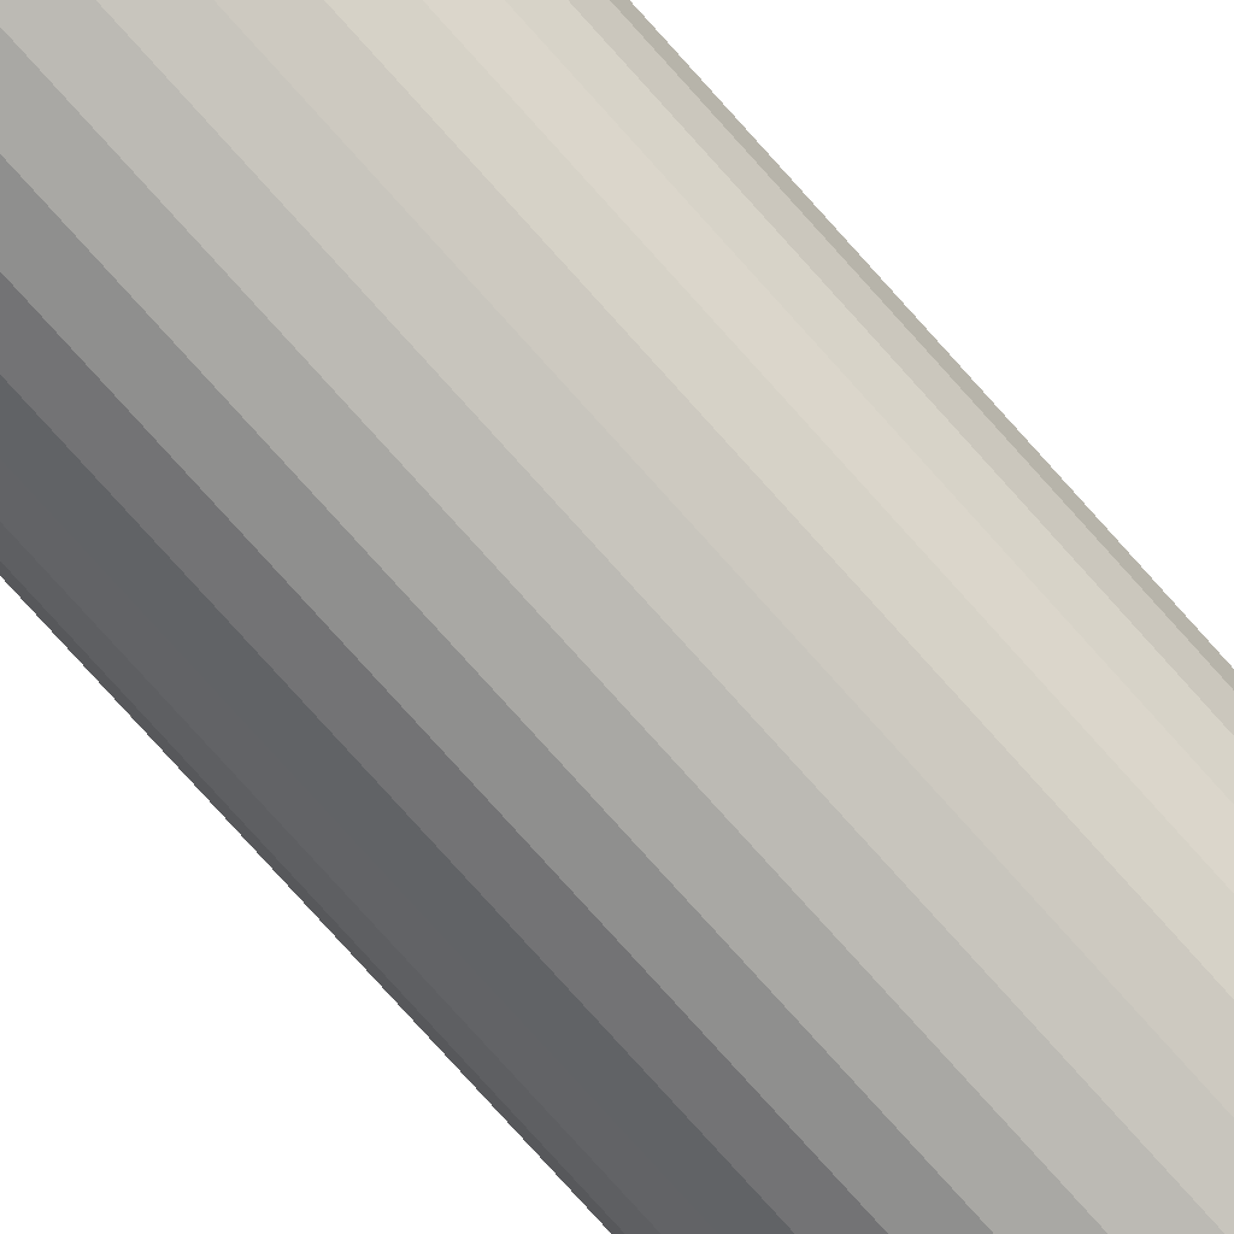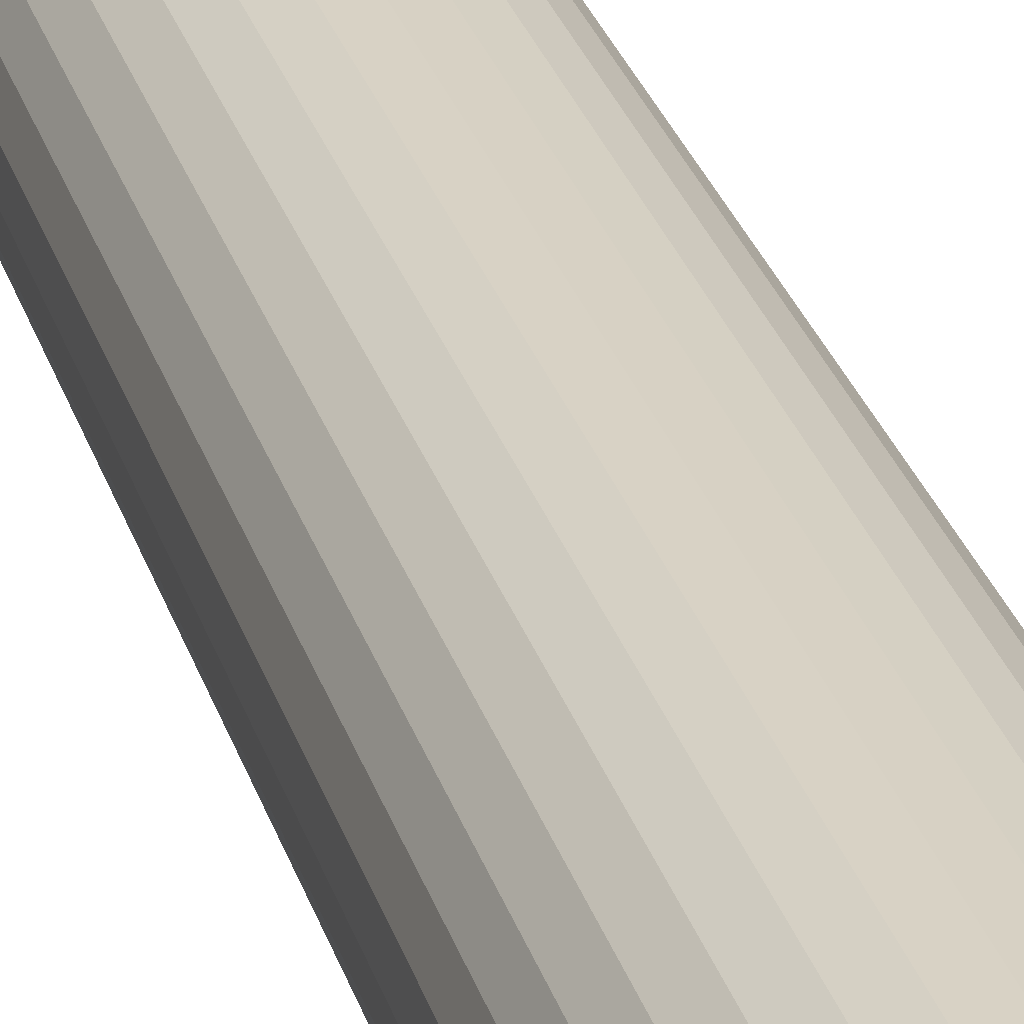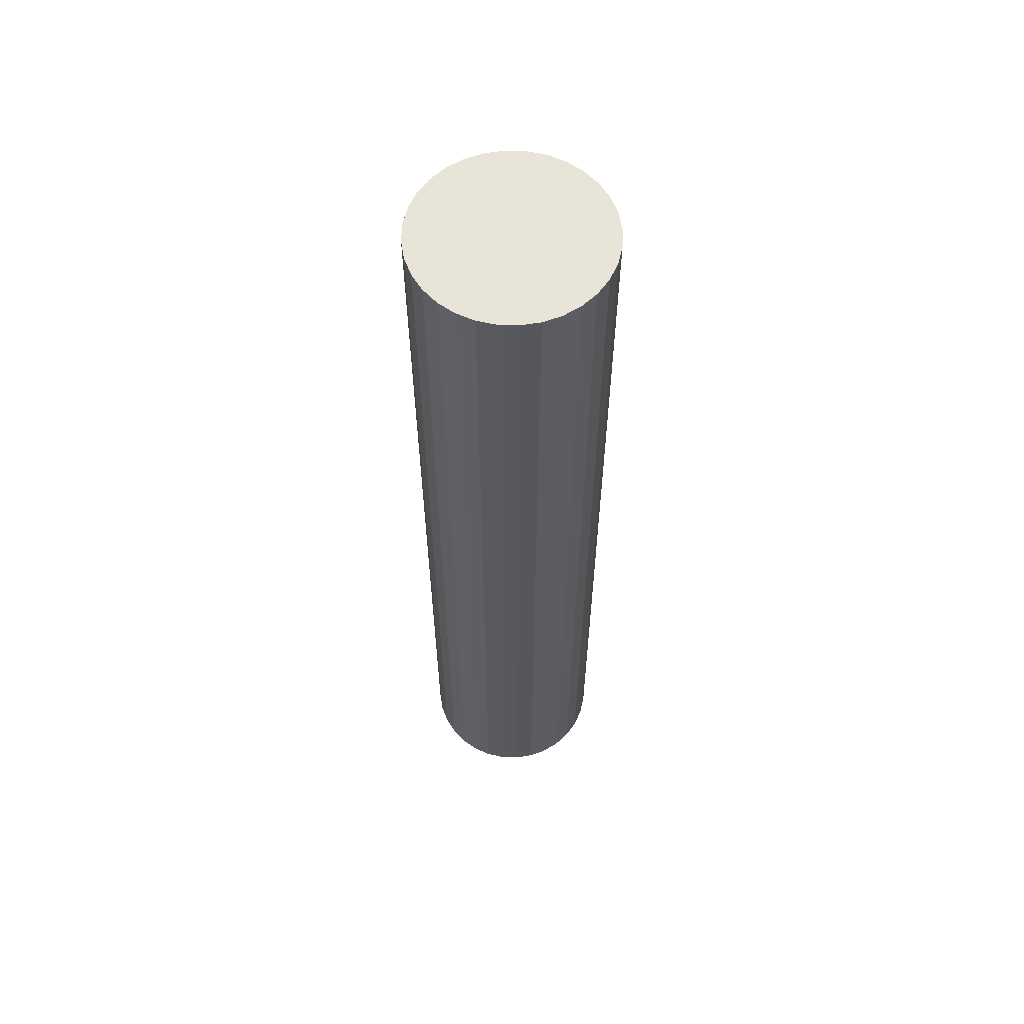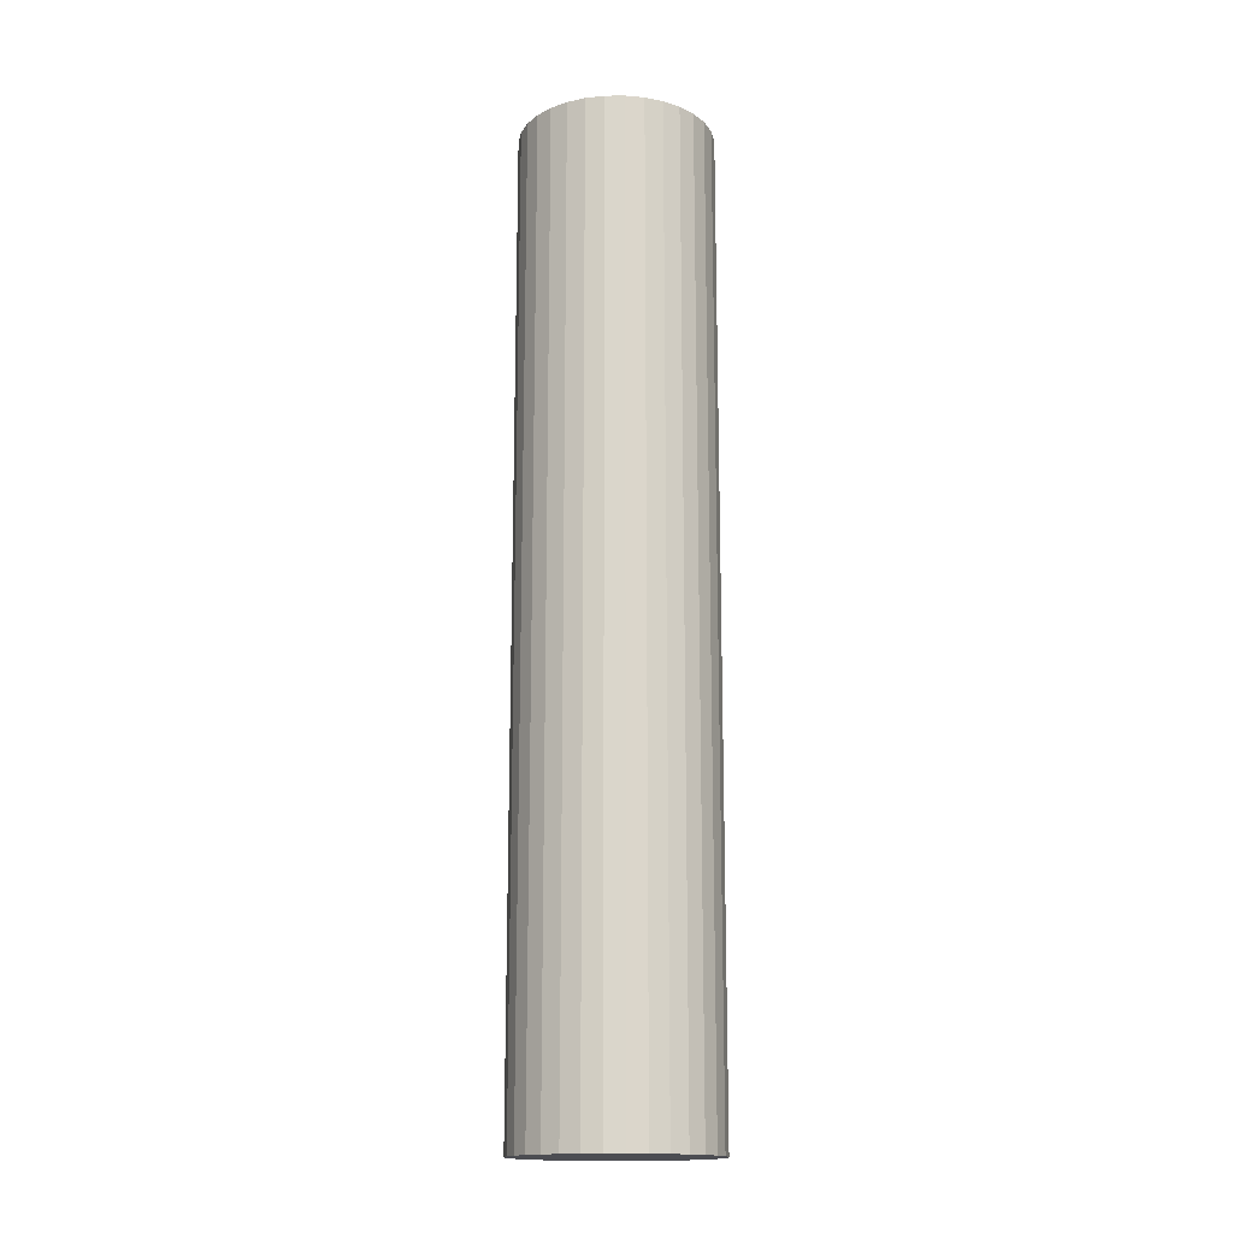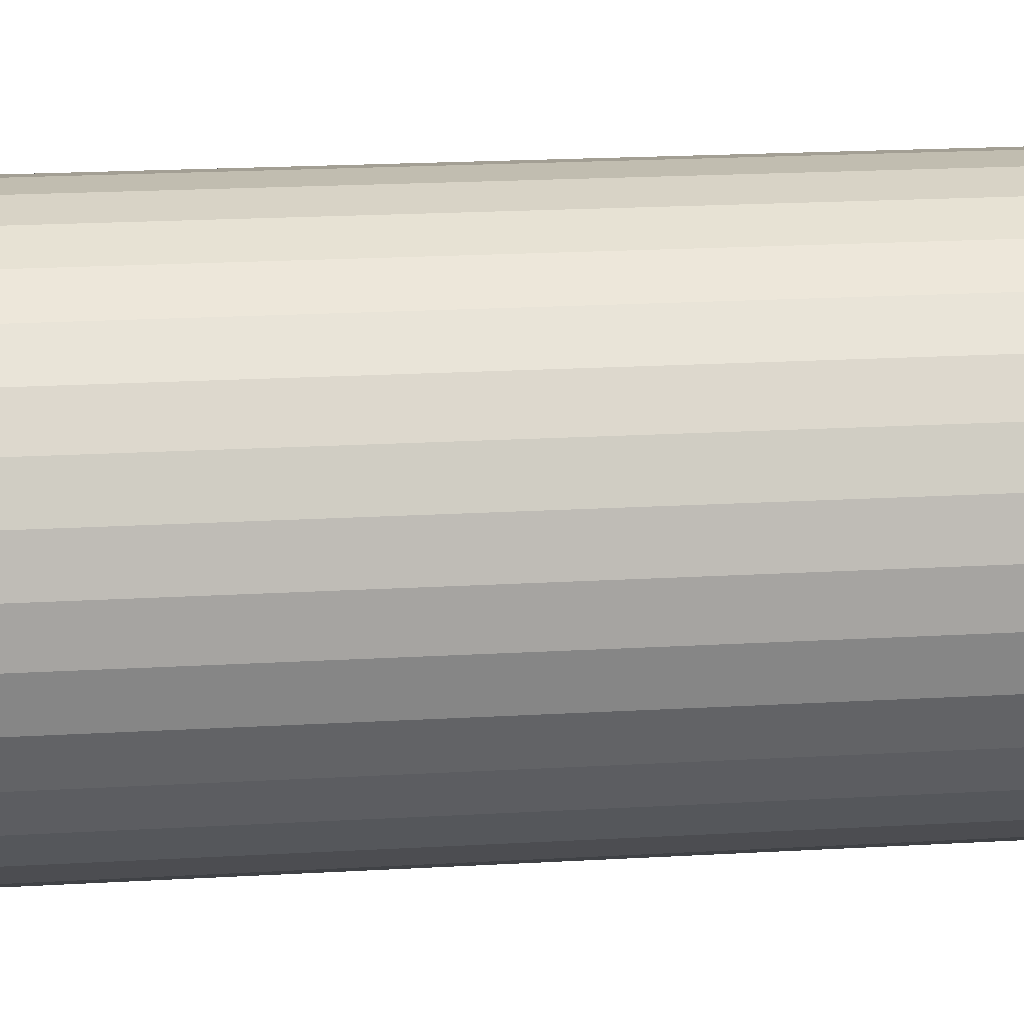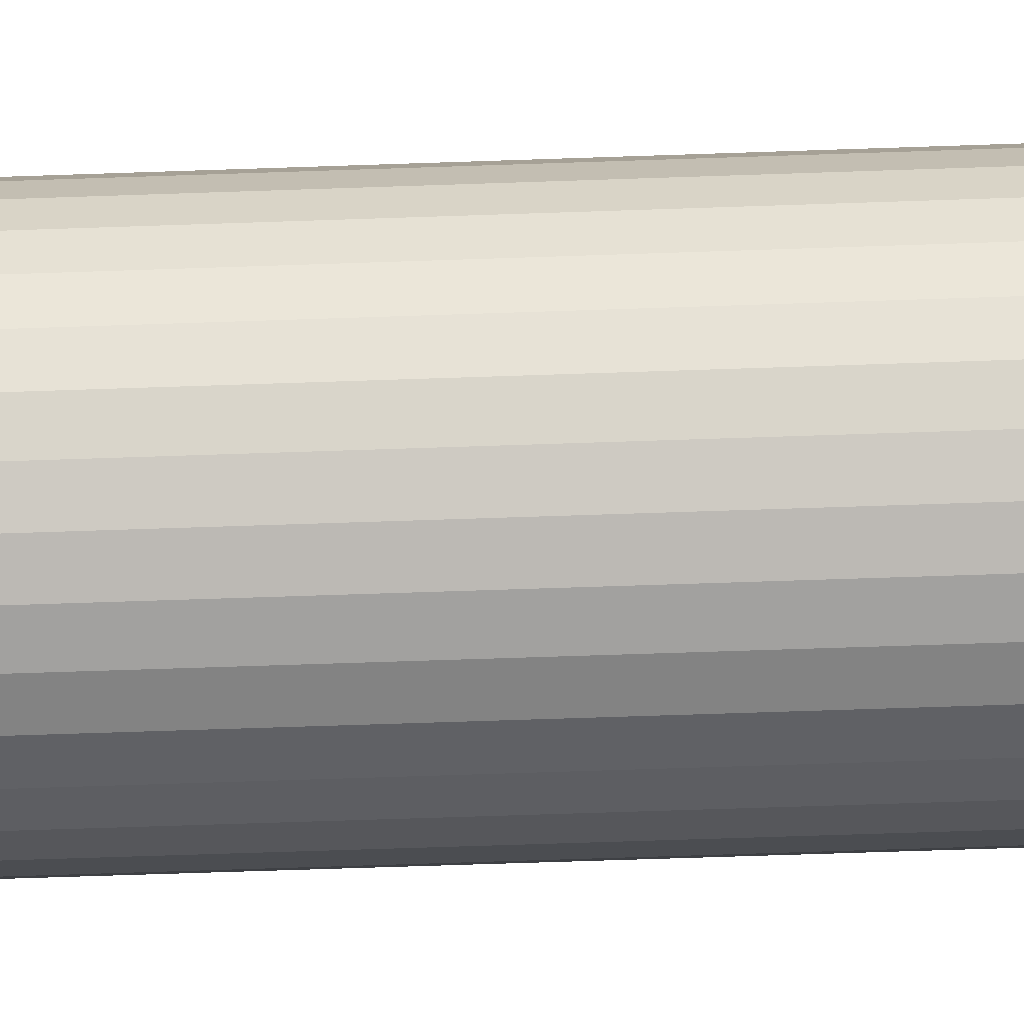
<metadata>
{"format":"obj","ext":"obj","renderer":"f3d","projection":"perspective","resolution":1024,"background":"white","views":[{"elev":-79.4,"azim":42.0,"up":"+Z"},{"elev":28.0,"azim":-15.4,"up":"+Z"},{"elev":60.1,"azim":97.4,"up":"+Y"},{"elev":-16.3,"azim":40.3,"up":"+Y"},{"elev":11.0,"azim":79.1,"up":"+Z"},{"elev":-55.4,"azim":-87.8,"up":"+Z"}]}
</metadata>
<code>
o _72SEEB3_ROHR1/_72SEEB3_ROHR/mesh16/mesh16-geometry#mesh16-geometry
v 0.03715 -0.3691 0.1296
v 0.03666 -0.3691 0.1346
v 0.03666 -0.6227 0.1346
v -0.01358 -0.3691 0.1296
v 0.03522 -0.3691 0.1393
v 0.03715 -0.6227 0.1296
v -0.01309 -0.3691 0.1247
v -0.01309 -0.3691 0.1346
v 0.03522 -0.6227 0.1393
v -0.01309 -0.6227 0.1346
v 0.03666 -0.3691 0.1247
v -0.01309 -0.6227 0.1247
v -0.01358 -0.6227 0.1296
v -0.01165 -0.3691 0.1393
v 0.03287 -0.3691 0.1437
v -0.01165 -0.6227 0.1393
v 0.03666 -0.6227 0.1247
v -0.01165 -0.3691 0.1199
v 0.03287 -0.6227 0.1437
v -0.009302 -0.6227 0.1437
v 0.03522 -0.6227 0.1199
v 0.03522 -0.3691 0.1199
v -0.01165 -0.6227 0.1199
v -0.009302 -0.3691 0.1437
v 0.02972 -0.6227 0.1476
v -0.009302 -0.3691 0.1155
v 0.02972 -0.3691 0.1476
v -0.006148 -0.6227 0.1476
v 0.03287 -0.6227 0.1155
v 0.03287 -0.3691 0.1155
v -0.009302 -0.6227 0.1155
v -0.006148 -0.3691 0.1476
v 0.02587 -0.3691 0.1507
v -0.002305 -0.6227 0.1507
v -0.006148 -0.3691 0.1117
v -0.006148 -0.6227 0.1117
v 0.02587 -0.6227 0.1507
v 0.02972 -0.3691 0.1117
v 0.02972 -0.6227 0.1117
v -0.002305 -0.3691 0.1507
v 0.02149 -0.3691 0.1531
v 0.00208 -0.6227 0.1531
v -0.002305 -0.3691 0.1085
v 0.02587 -0.6227 0.1085
v 0.02149 -0.6227 0.1531
v 0.02587 -0.3691 0.1085
v -0.002305 -0.6227 0.1085
v 0.00208 -0.3691 0.1531
v 0.01673 -0.6227 0.1545
v 0.006837 -0.6227 0.1545
v 0.00208 -0.3691 0.1062
v 0.02149 -0.6227 0.1062
v 0.01673 -0.3691 0.1545
v 0.006837 -0.3691 0.1545
v 0.02149 -0.3691 0.1062
v 0.00208 -0.6227 0.1062
v 0.01179 -0.3691 0.155
v 0.01179 -0.6227 0.155
v 0.006837 -0.3691 0.1048
v 0.006837 -0.6227 0.1048
v 0.01673 -0.6227 0.1048
v 0.01673 -0.3691 0.1048
v 0.01179 -0.3691 0.1043
v 0.01179 -0.6227 0.1043
f 1 2 3
f 3 2 1
f 1 4 2
f 2 4 1
f 2 5 3
f 3 5 2
f 1 3 6
f 6 3 1
f 1 7 4
f 4 7 1
f 2 4 8
f 8 4 2
f 2 8 5
f 5 8 2
f 3 5 9
f 9 5 3
f 6 3 10
f 10 3 6
f 11 1 6
f 6 1 11
f 1 11 7
f 7 11 1
f 12 4 7
f 7 4 12
f 13 8 4
f 4 8 13
f 5 8 14
f 14 8 5
f 5 15 9
f 9 15 5
f 3 9 16
f 16 9 3
f 3 16 10
f 10 16 3
f 6 10 13
f 13 10 6
f 11 6 17
f 17 6 11
f 11 18 7
f 7 18 11
f 12 13 4
f 4 13 12
f 18 12 7
f 7 12 18
f 13 10 8
f 8 10 13
f 8 16 14
f 14 16 8
f 5 14 15
f 15 14 5
f 9 15 19
f 19 15 9
f 9 20 16
f 16 20 9
f 10 16 8
f 8 16 10
f 6 13 17
f 17 13 6
f 21 11 17
f 17 11 21
f 11 22 18
f 18 22 11
f 17 13 12
f 12 13 17
f 23 12 18
f 18 12 23
f 16 20 14
f 14 20 16
f 15 14 24
f 24 14 15
f 15 25 19
f 19 25 15
f 9 19 20
f 20 19 9
f 22 11 21
f 21 11 22
f 17 12 21
f 21 12 17
f 22 26 18
f 18 26 22
f 21 12 23
f 23 12 21
f 26 23 18
f 18 23 26
f 14 20 24
f 24 20 14
f 15 24 27
f 27 24 15
f 15 27 25
f 25 27 15
f 19 25 28
f 28 25 19
f 19 28 20
f 20 28 19
f 29 22 21
f 21 22 29
f 22 30 26
f 26 30 22
f 21 23 29
f 29 23 21
f 31 23 26
f 26 23 31
f 20 32 24
f 24 32 20
f 27 24 32
f 32 24 27
f 33 25 27
f 27 25 33
f 25 34 28
f 28 34 25
f 20 28 32
f 32 28 20
f 30 22 29
f 29 22 30
f 30 35 26
f 26 35 30
f 29 23 31
f 31 23 29
f 36 31 26
f 26 31 36
f 27 32 33
f 33 32 27
f 33 37 25
f 25 37 33
f 25 37 34
f 34 37 25
f 32 28 34
f 34 28 32
f 38 30 29
f 29 30 38
f 30 38 35
f 35 38 30
f 36 26 35
f 35 26 36
f 29 31 39
f 39 31 29
f 39 31 36
f 36 31 39
f 33 32 40
f 40 32 33
f 41 37 33
f 33 37 41
f 37 42 34
f 34 42 37
f 32 34 40
f 40 34 32
f 38 29 39
f 39 29 38
f 38 43 35
f 35 43 38
f 43 36 35
f 35 36 43
f 39 36 44
f 44 36 39
f 33 40 41
f 41 40 33
f 41 45 37
f 37 45 41
f 37 45 42
f 42 45 37
f 40 34 42
f 42 34 40
f 38 39 44
f 44 39 38
f 38 46 43
f 43 46 38
f 43 47 36
f 36 47 43
f 44 36 47
f 47 36 44
f 41 40 48
f 48 40 41
f 41 49 45
f 45 49 41
f 45 50 42
f 42 50 45
f 40 42 48
f 48 42 40
f 38 44 46
f 46 44 38
f 46 51 43
f 43 51 46
f 51 47 43
f 43 47 51
f 44 47 52
f 52 47 44
f 41 48 53
f 53 48 41
f 53 49 41
f 41 49 53
f 45 49 50
f 50 49 45
f 54 42 50
f 50 42 54
f 48 42 54
f 54 42 48
f 46 44 52
f 52 44 46
f 46 55 51
f 51 55 46
f 51 56 47
f 47 56 51
f 52 47 56
f 56 47 52
f 53 48 54
f 54 48 53
f 57 49 53
f 53 49 57
f 49 58 50
f 50 58 49
f 54 50 58
f 58 50 54
f 46 52 55
f 55 52 46
f 55 59 51
f 51 59 55
f 51 60 56
f 56 60 51
f 52 56 61
f 61 56 52
f 53 54 57
f 57 54 53
f 57 58 49
f 49 58 57
f 54 58 57
f 57 58 54
f 55 52 62
f 62 52 55
f 55 62 59
f 59 62 55
f 59 60 51
f 51 60 59
f 61 56 60
f 60 56 61
f 62 52 61
f 61 52 62
f 62 63 59
f 59 63 62
f 63 60 59
f 59 60 63
f 61 60 64
f 64 60 61
f 62 61 64
f 64 61 62
f 62 64 63
f 63 64 62
f 63 64 60
f 60 64 63

</code>
